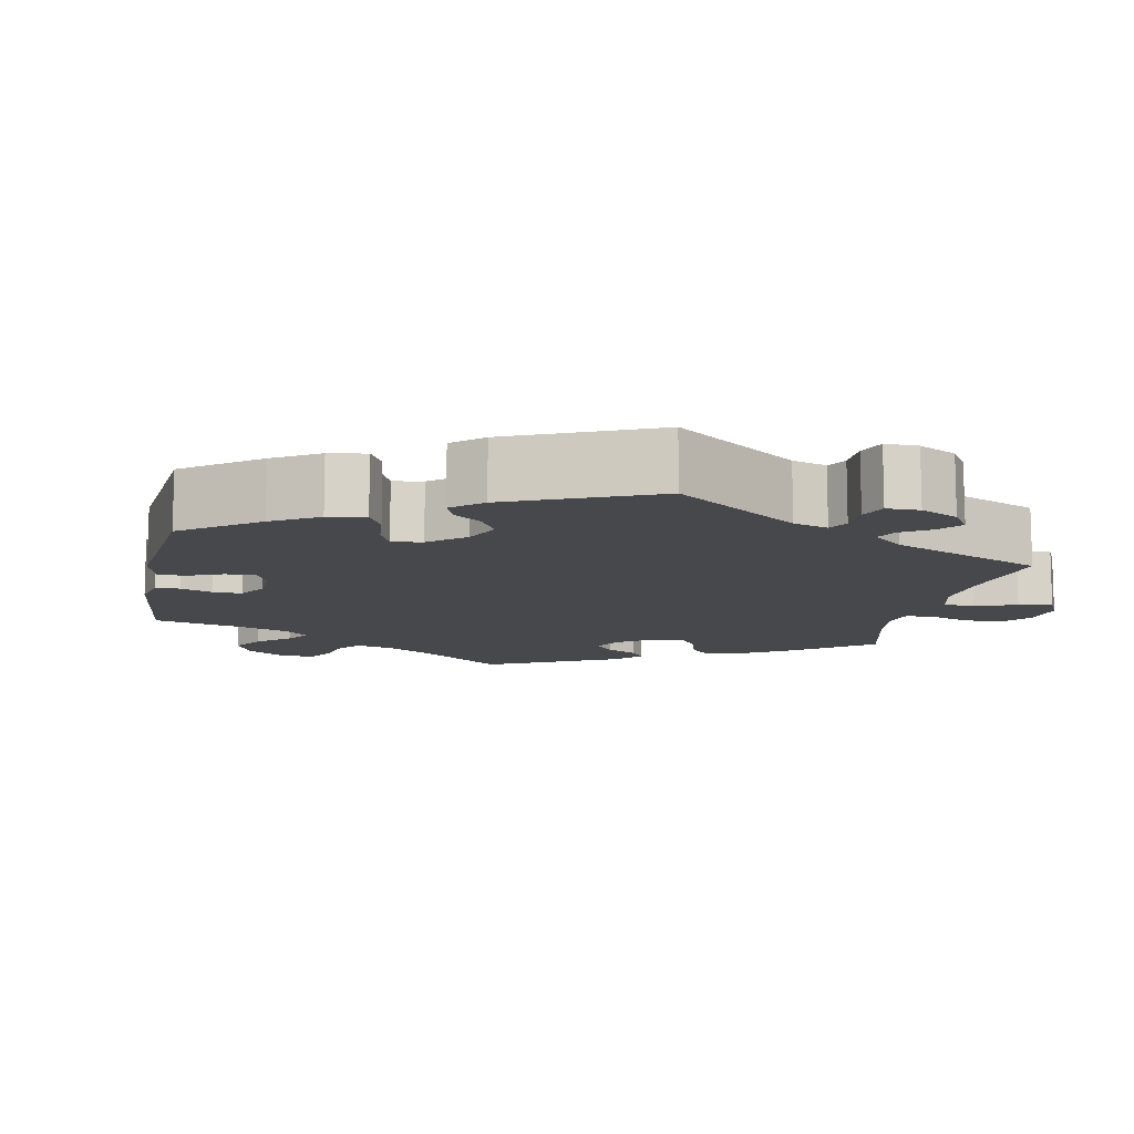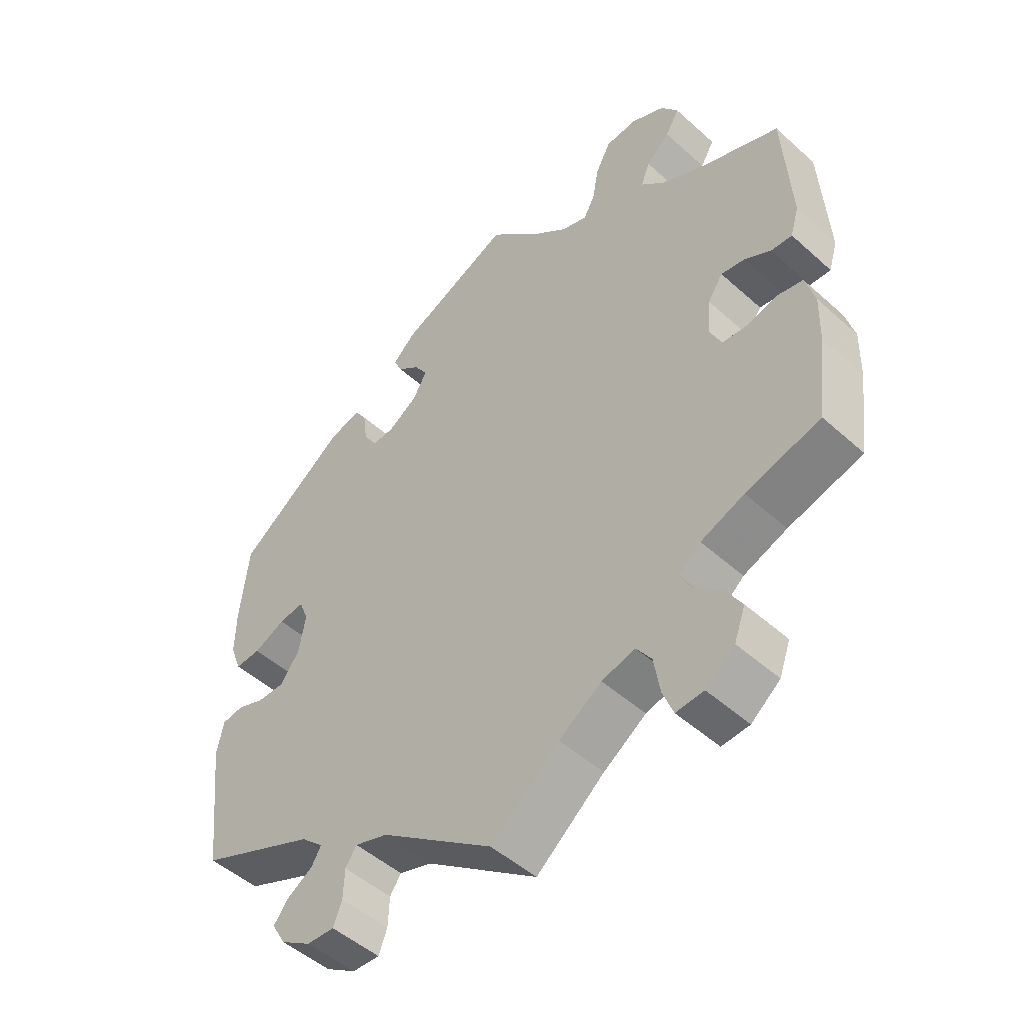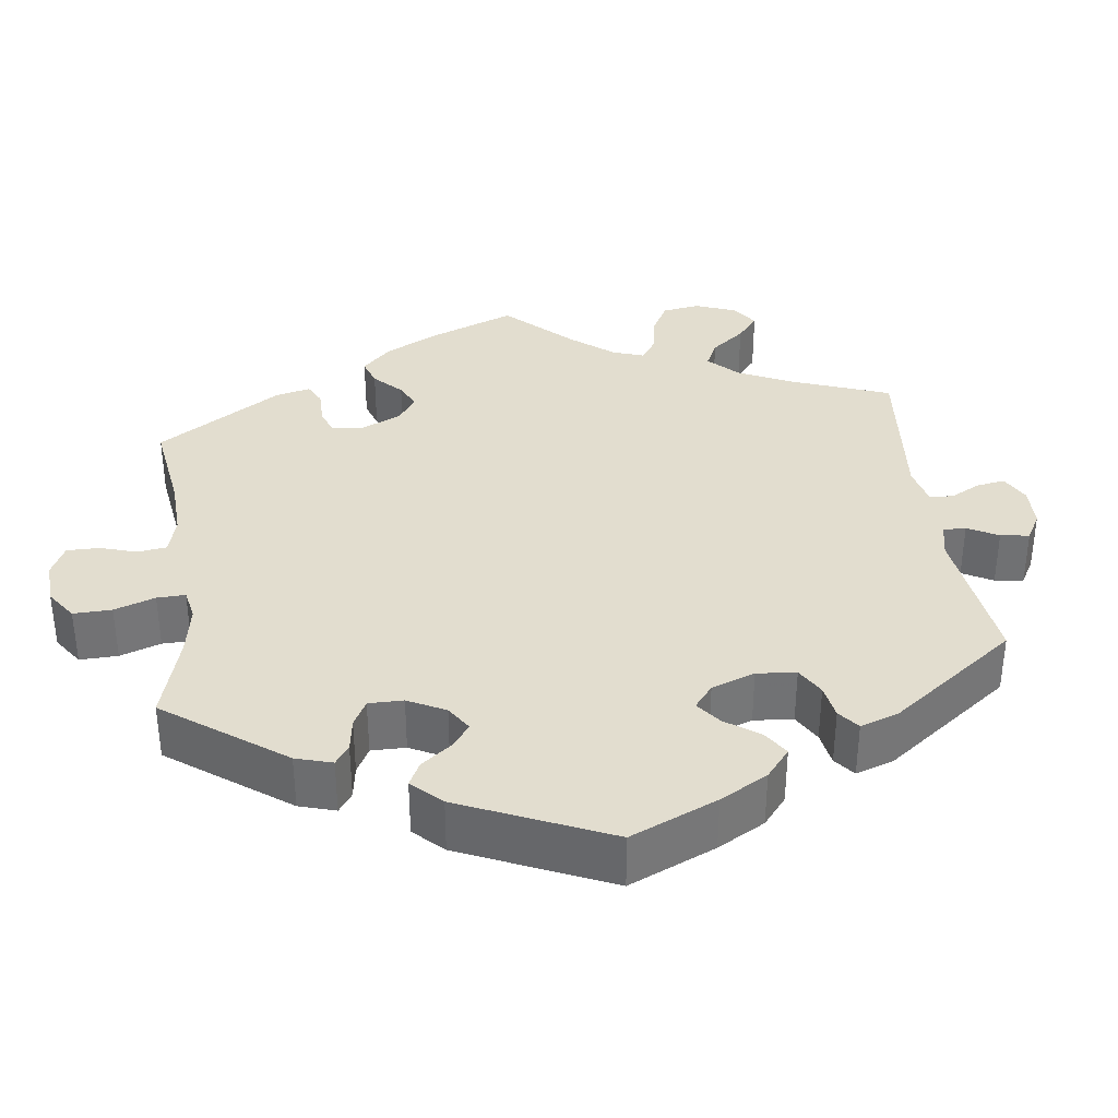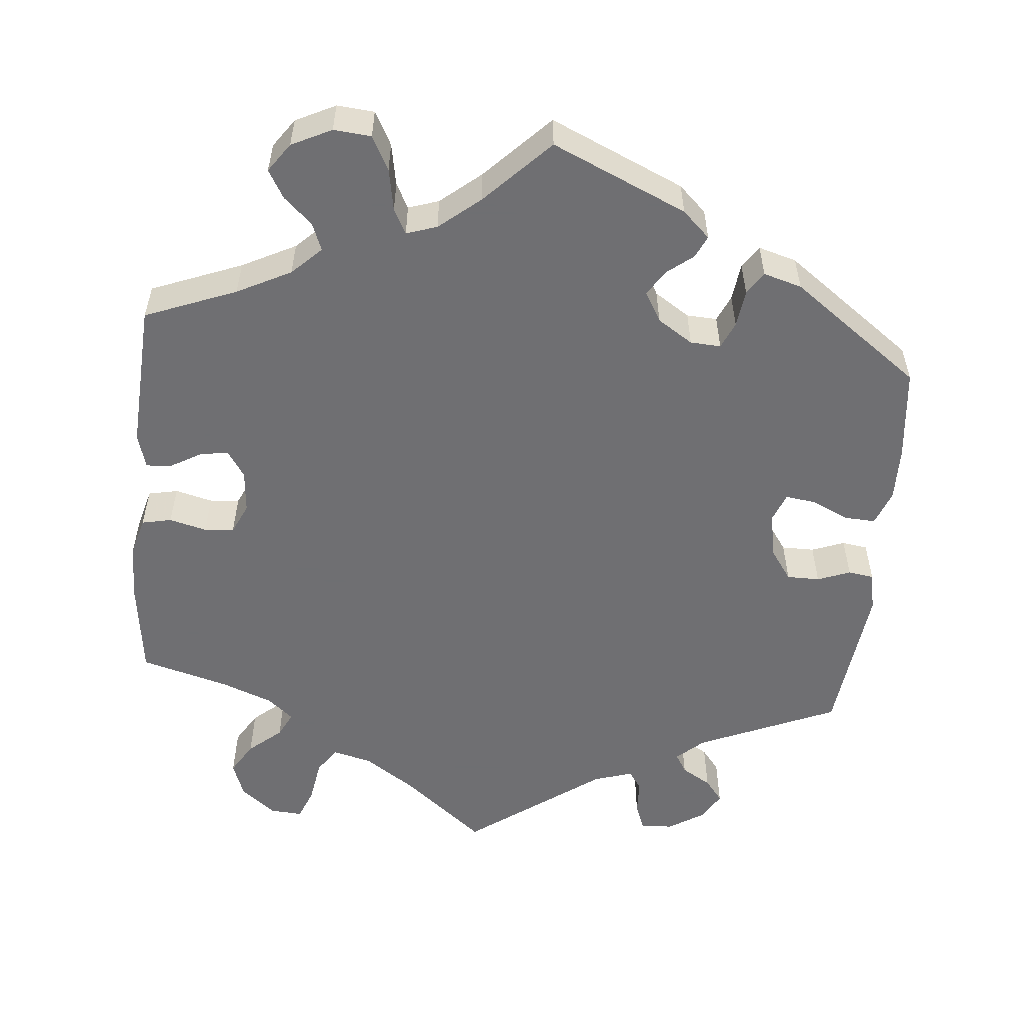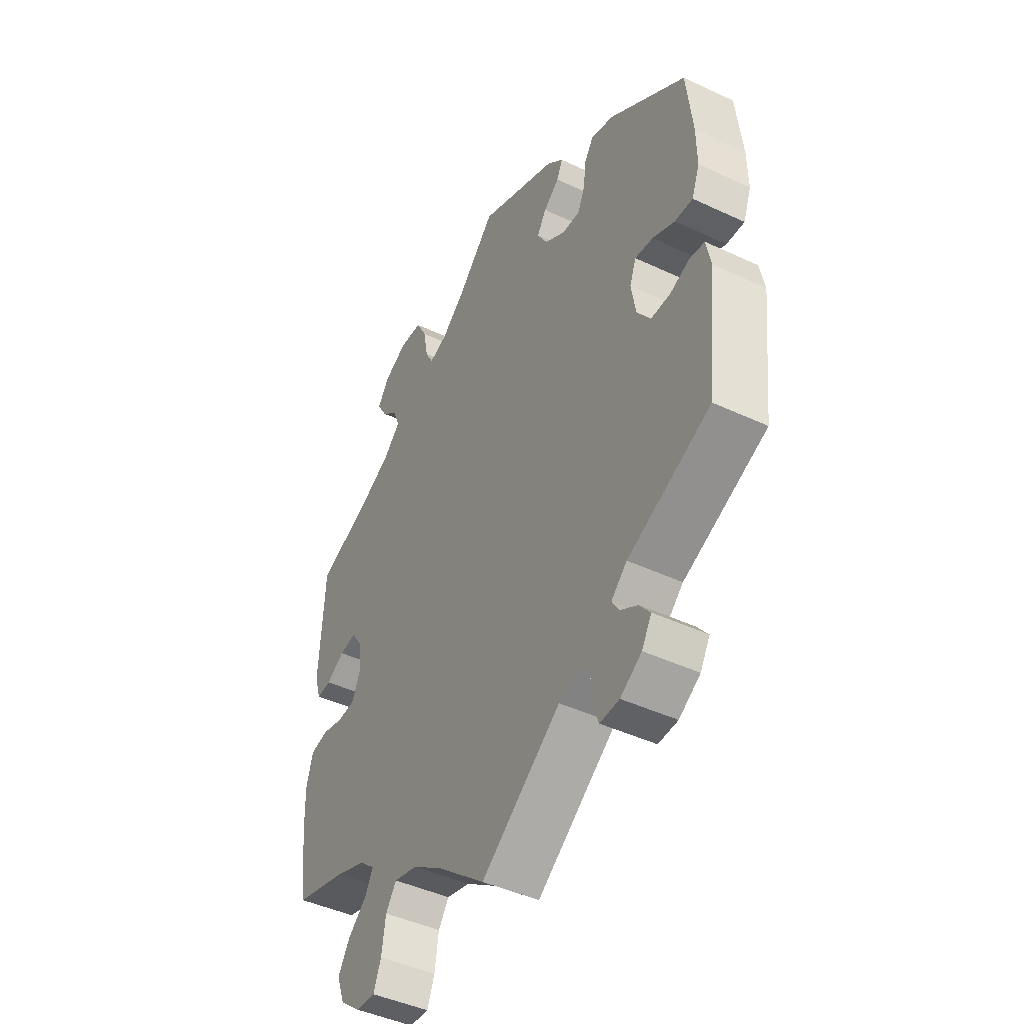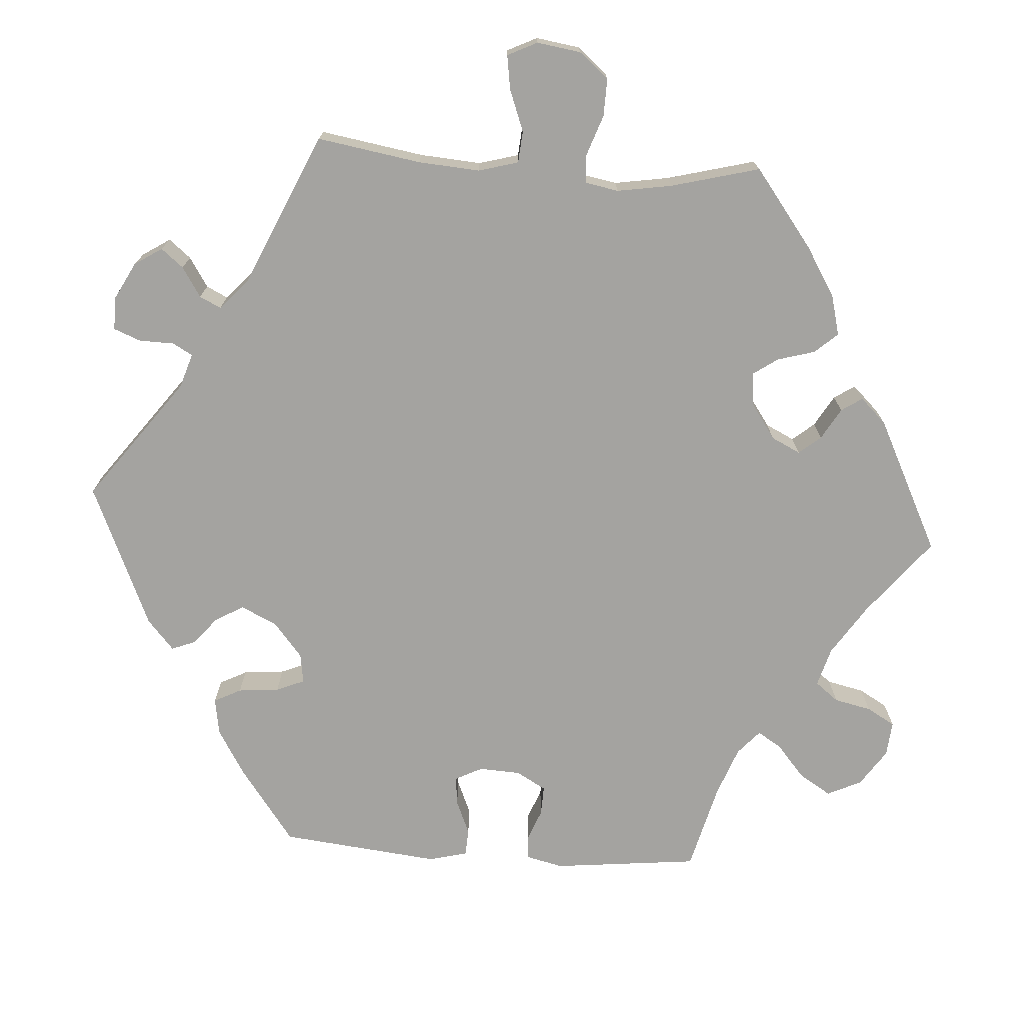
<metadata>
{"format":"obj","ext":"obj","renderer":"f3d","projection":"perspective","resolution":1024,"background":"white","views":[{"elev":-11.2,"azim":108.7,"up":"+Y"},{"elev":-49.3,"azim":-134.8,"up":"+Z"},{"elev":34.8,"azim":52.6,"up":"+Y"},{"elev":-54.7,"azim":-5.4,"up":"+Y"},{"elev":-44.7,"azim":61.4,"up":"+Z"},{"elev":-72.9,"azim":-153.9,"up":"+Y"}]}
</metadata>
<code>
v -0.516 0.07 -0.166
v -0.518 0.07 -0.092
v -0.504 0.07 -0.041
v -0.466 0.07 -0.033
v -0.418 0.07 -0.045
v -0.38 0.07 -0.042
v -0.362 0.07 -0.003
v -0.367 0.07 0.052
v -0.39 0.07 0.086
v -0.426 0.07 0.08
v -0.466 0.07 0.057
v -0.498 0.07 0.055
v -0.511 0.07 0.099
v -0.5 0.07 0.289
v -0.383 0.07 0.335
v -0.314 0.07 0.37
v -0.277 0.07 0.406
v -0.291 0.07 0.441
v -0.327 0.07 0.474
v -0.348 0.07 0.51
v -0.322 0.07 0.547
v -0.271 0.07 0.572
v -0.223 0.07 0.568
v -0.2 0.07 0.525
v -0.19 0.07 0.471
v -0.173 0.07 0.439
v -0.134 0.07 0.452
v -0.082 0.07 0.495
v -0.001 0.07 0.578
v 0.171 0.07 0.502
v 0.206 0.07 0.469
v 0.193 0.07 0.441
v 0.159 0.07 0.414
v 0.139 0.07 0.382
v 0.161 0.07 0.344
v 0.206 0.07 0.315
v 0.245 0.07 0.313
v 0.26 0.07 0.347
v 0.266 0.07 0.395
v 0.285 0.07 0.424
v 0.334 0.07 0.41
v 0.5 0.07 0.289
v 0.513 0.07 0.17
v 0.514 0.07 0.101
v 0.497 0.07 0.056
v 0.458 0.07 0.058
v 0.41 0.07 0.08
v 0.371 0.07 0.085
v 0.357 0.07 0.049
v 0.367 0.07 -0.009
v 0.396 0.07 -0.05
v 0.438 0.07 -0.05
v 0.48 0.07 -0.034
v 0.513 0.07 -0.039
v 0.523 0.07 -0.089
v 0.5 0.07 -0.289
v 0.321 0.07 -0.366
v 0.287 0.07 -0.397
v 0.302 0.07 -0.422
v 0.34 0.07 -0.445
v 0.363 0.07 -0.474
v 0.342 0.07 -0.51
v 0.296 0.07 -0.539
v 0.254 0.07 -0.541
v 0.241 0.07 -0.507
v 0.239 0.07 -0.462
v 0.222 0.07 -0.437
v 0.172 0.07 -0.453
v 0 0.07 -0.578
v -0.104 0.07 -0.493
v -0.169 0.07 -0.449
v -0.22 0.07 -0.436
v -0.243 0.07 -0.469
v -0.252 0.07 -0.525
v -0.268 0.07 -0.566
v -0.31 0.07 -0.563
v -0.354 0.07 -0.528
v -0.371 0.07 -0.482
v -0.346 0.07 -0.441
v -0.304 0.07 -0.405
v -0.288 0.07 -0.373
v -0.321 0.07 -0.345
v -0.387 0.07 -0.32
v -0.5 0.07 -0.289
v -0.516 0 -0.166
v -0.518 0 -0.092
v -0.504 0 -0.041
v -0.466 0 -0.033
v -0.418 0 -0.045
v -0.38 0 -0.042
v -0.362 0 -0.003
v -0.367 0 0.052
v -0.39 0 0.086
v -0.426 0 0.08
v -0.466 0 0.057
v -0.498 0 0.055
v -0.511 0 0.099
v -0.5 0 0.289
v -0.383 0 0.335
v -0.314 0 0.37
v -0.277 0 0.406
v -0.291 0 0.441
v -0.327 0 0.474
v -0.348 0 0.51
v -0.322 0 0.547
v -0.271 0 0.572
v -0.223 0 0.568
v -0.2 0 0.525
v -0.19 0 0.471
v -0.173 0 0.439
v -0.134 0 0.452
v -0.082 0 0.495
v -0.001 0 0.578
v 0.171 0 0.502
v 0.206 0 0.469
v 0.193 0 0.441
v 0.159 0 0.414
v 0.139 0 0.382
v 0.161 0 0.344
v 0.206 0 0.315
v 0.245 0 0.313
v 0.26 0 0.347
v 0.266 0 0.395
v 0.285 0 0.424
v 0.334 0 0.41
v 0.5 0 0.289
v 0.513 0 0.17
v 0.514 0 0.101
v 0.497 0 0.056
v 0.458 0 0.058
v 0.41 0 0.08
v 0.371 0 0.085
v 0.357 0 0.049
v 0.367 0 -0.009
v 0.396 0 -0.05
v 0.438 0 -0.05
v 0.48 0 -0.034
v 0.513 0 -0.039
v 0.523 0 -0.089
v 0.5 0 -0.289
v 0.321 0 -0.366
v 0.287 0 -0.397
v 0.302 0 -0.422
v 0.34 0 -0.445
v 0.363 0 -0.474
v 0.342 0 -0.51
v 0.296 0 -0.539
v 0.254 0 -0.541
v 0.241 0 -0.507
v 0.239 0 -0.462
v 0.222 0 -0.437
v 0.172 0 -0.453
v 0 0 -0.578
v -0.104 0 -0.493
v -0.169 0 -0.449
v -0.22 0 -0.436
v -0.243 0 -0.469
v -0.252 0 -0.525
v -0.268 0 -0.566
v -0.31 0 -0.563
v -0.354 0 -0.528
v -0.371 0 -0.482
v -0.346 0 -0.441
v -0.304 0 -0.405
v -0.288 0 -0.373
v -0.321 0 -0.345
v -0.387 0 -0.32
v -0.5 0 -0.289
f 83 84 1 2
f 82 83 2 3
f 81 82 3 4
f 77 78 79 80
f 77 80 81
f 76 77 81
f 73 74 75 76
f 72 73 76 81
f 71 72 81 4
f 68 69 70
f 67 68 70 71
f 63 64 65 66
f 63 66 67
f 62 63 67
f 59 60 61 62
f 58 59 62 67
f 57 58 67 71
f 52 53 54 55
f 51 52 55 56
f 50 51 56 57
f 44 45 46 47
f 44 47 48
f 43 44 48
f 42 43 48
f 41 42 48
f 38 39 40 41
f 37 38 41 48
f 36 37 48 49
f 30 31 32 33
f 28 29 30 33
f 27 28 33 34
f 26 27 34 35
f 22 23 24 25
f 22 25 26
f 21 22 26
f 18 19 20 21
f 17 18 21 26
f 16 17 26 35
f 12 13 14 15
f 10 11 12 15
f 9 10 15 16
f 8 9 16 35
f 57 71 4 5
f 50 57 5 6
f 49 50 6 7
f 35 36 49
f 7 8 35 49
f 86 85 168 167
f 87 86 167 166
f 88 87 166 165
f 164 163 162 161
f 165 164 161
f 165 161 160
f 160 159 158 157
f 165 160 157 156
f 88 165 156 155
f 154 153 152
f 155 154 152 151
f 150 149 148 147
f 151 150 147
f 151 147 146
f 146 145 144 143
f 151 146 143 142
f 155 151 142 141
f 139 138 137 136
f 140 139 136 135
f 141 140 135 134
f 131 130 129 128
f 132 131 128
f 132 128 127
f 132 127 126
f 132 126 125
f 125 124 123 122
f 132 125 122 121
f 133 132 121 120
f 117 116 115 114
f 117 114 113 112
f 118 117 112 111
f 119 118 111 110
f 109 108 107 106
f 110 109 106
f 110 106 105
f 105 104 103 102
f 110 105 102 101
f 119 110 101 100
f 99 98 97 96
f 99 96 95 94
f 100 99 94 93
f 119 100 93 92
f 89 88 155 141
f 90 89 141 134
f 91 90 134 133
f 133 120 119
f 133 119 92 91
f 1 85 86 2
f 2 86 87 3
f 3 87 88 4
f 4 88 89 5
f 5 89 90 6
f 6 90 91 7
f 7 91 92 8
f 8 92 93 9
f 9 93 94 10
f 10 94 95 11
f 11 95 96 12
f 12 96 97 13
f 13 97 98 14
f 14 98 99 15
f 15 99 100 16
f 16 100 101 17
f 17 101 102 18
f 18 102 103 19
f 19 103 104 20
f 20 104 105 21
f 21 105 106 22
f 22 106 107 23
f 23 107 108 24
f 24 108 109 25
f 25 109 110 26
f 26 110 111 27
f 27 111 112 28
f 28 112 113 29
f 29 113 114 30
f 30 114 115 31
f 31 115 116 32
f 32 116 117 33
f 33 117 118 34
f 34 118 119 35
f 35 119 120 36
f 36 120 121 37
f 37 121 122 38
f 38 122 123 39
f 39 123 124 40
f 40 124 125 41
f 41 125 126 42
f 42 126 127 43
f 43 127 128 44
f 44 128 129 45
f 45 129 130 46
f 46 130 131 47
f 47 131 132 48
f 48 132 133 49
f 49 133 134 50
f 50 134 135 51
f 51 135 136 52
f 52 136 137 53
f 53 137 138 54
f 54 138 139 55
f 55 139 140 56
f 56 140 141 57
f 57 141 142 58
f 58 142 143 59
f 59 143 144 60
f 60 144 145 61
f 61 145 146 62
f 62 146 147 63
f 63 147 148 64
f 64 148 149 65
f 65 149 150 66
f 66 150 151 67
f 67 151 152 68
f 68 152 153 69
f 69 153 154 70
f 70 154 155 71
f 71 155 156 72
f 72 156 157 73
f 73 157 158 74
f 74 158 159 75
f 75 159 160 76
f 76 160 161 77
f 77 161 162 78
f 78 162 163 79
f 79 163 164 80
f 80 164 165 81
f 81 165 166 82
f 82 166 167 83
f 83 167 168 84
f 84 168 85 1

</code>
